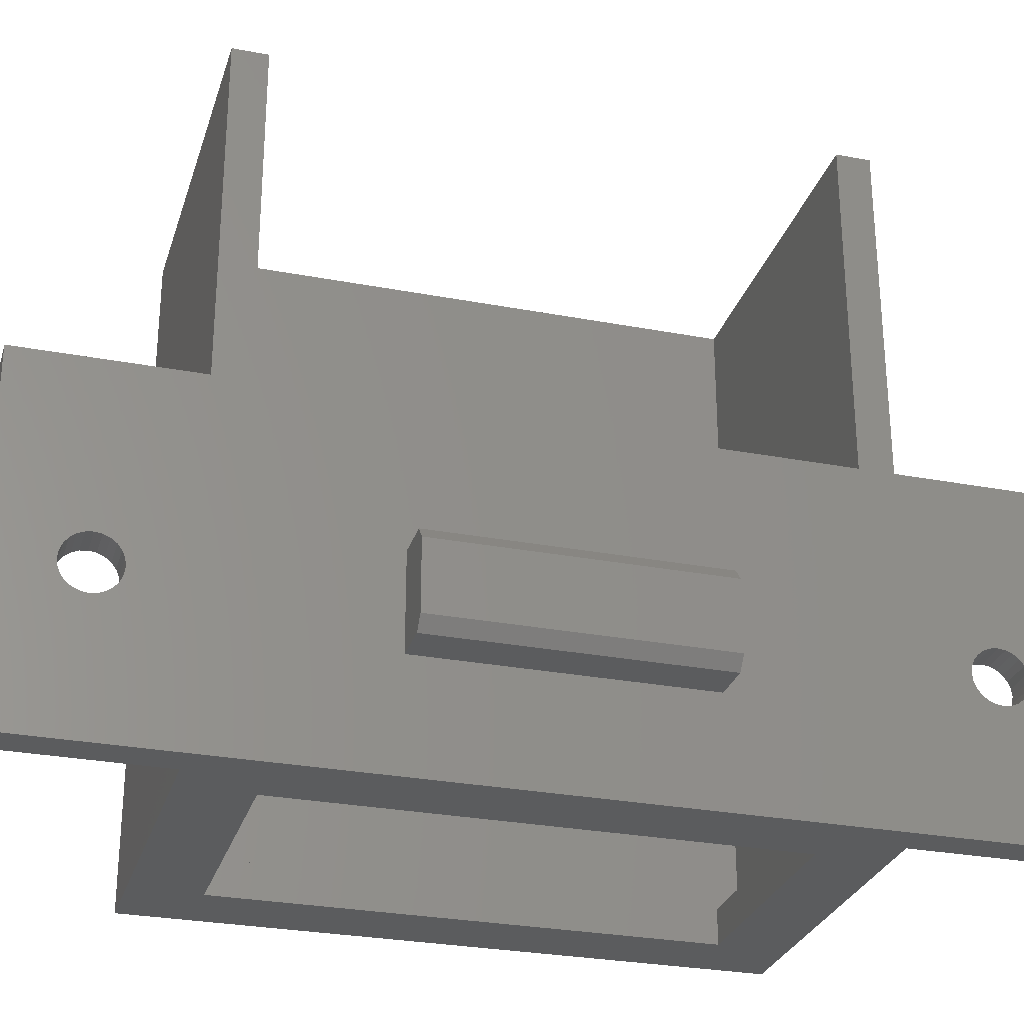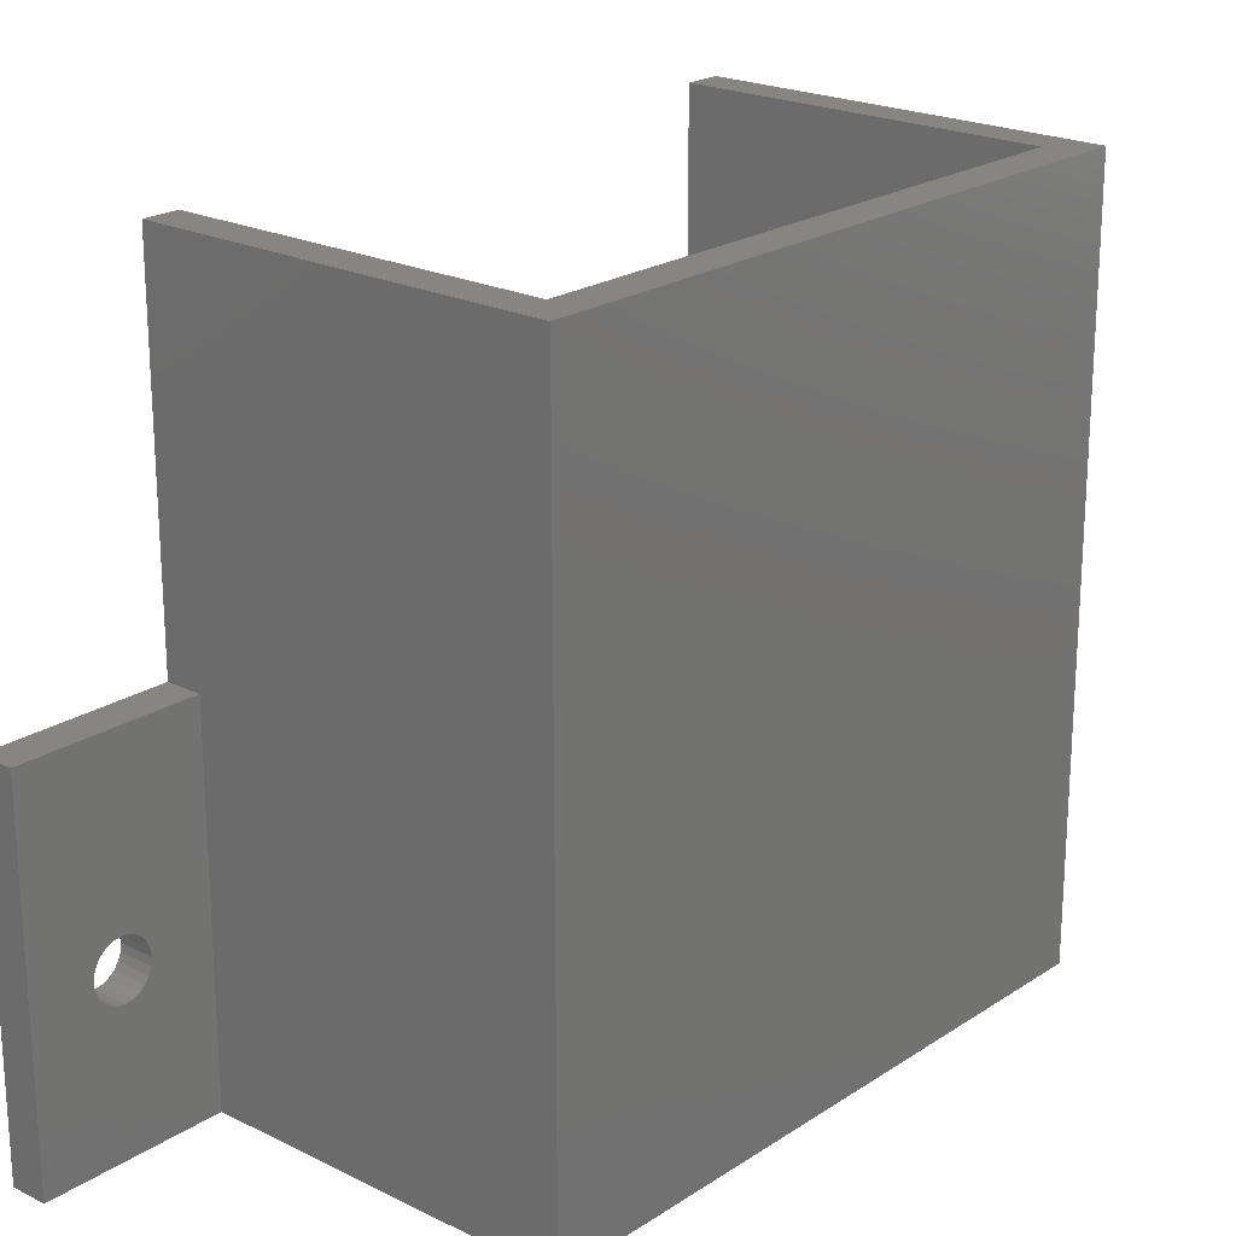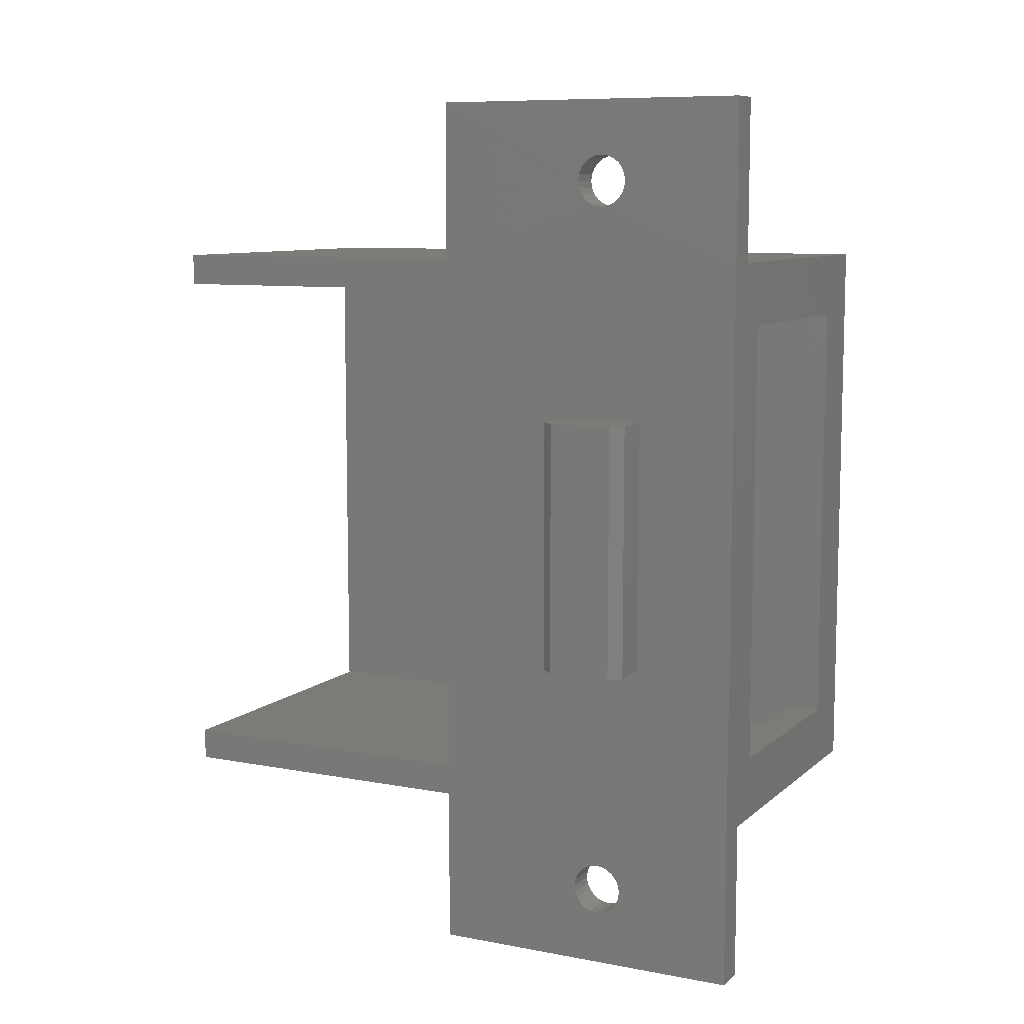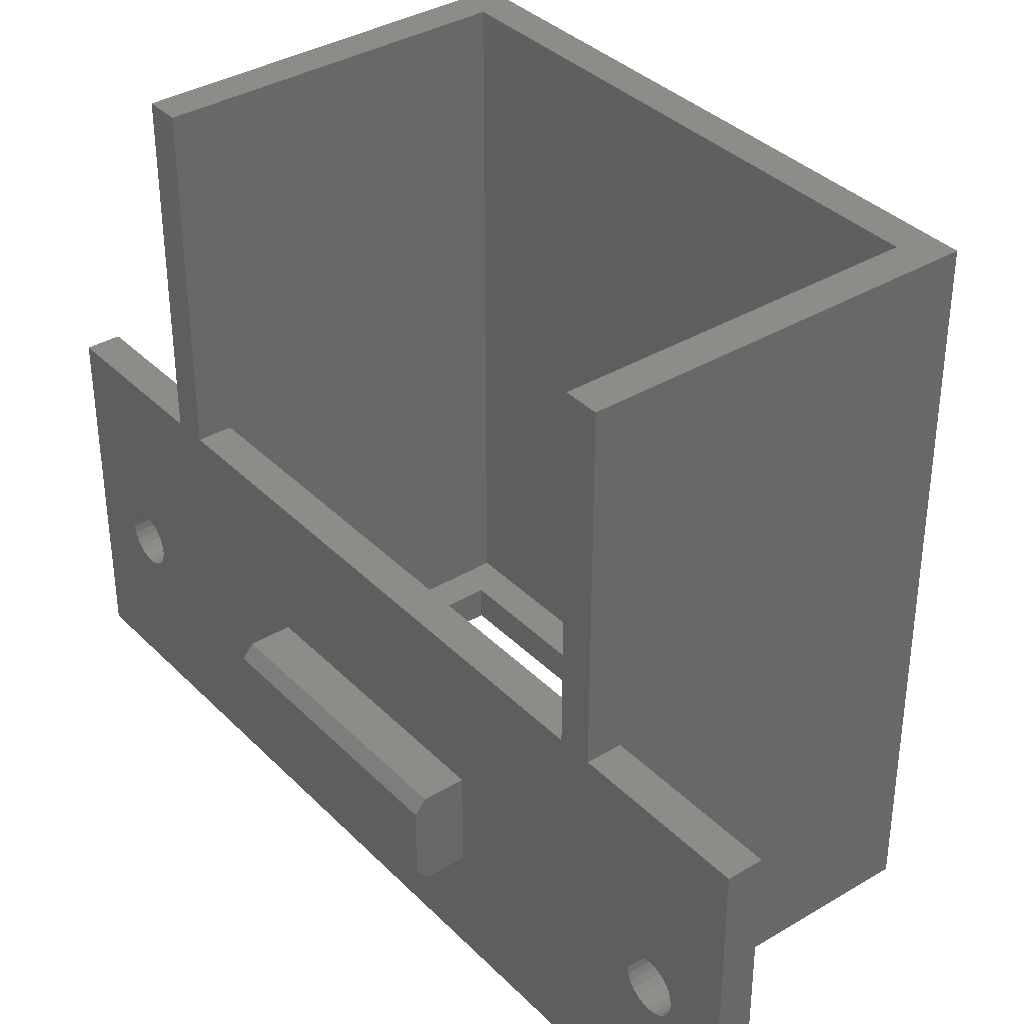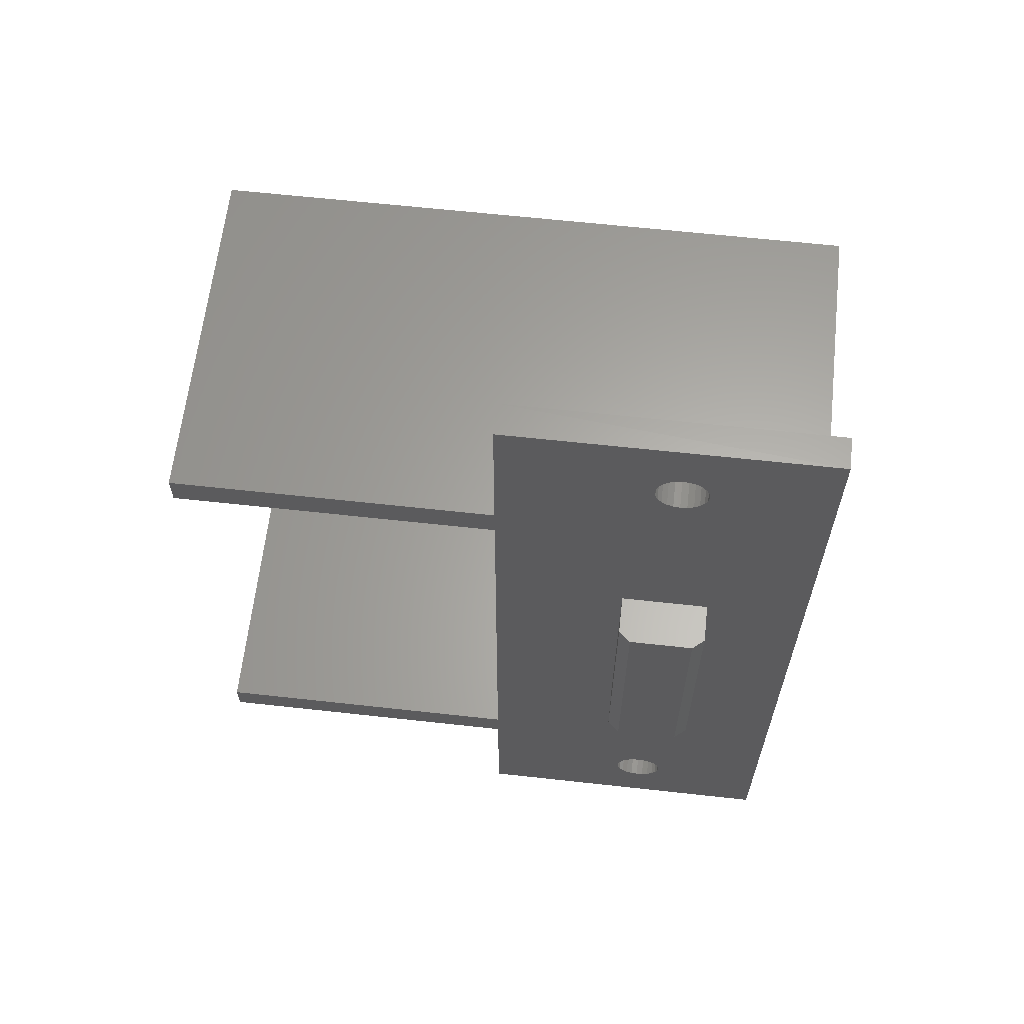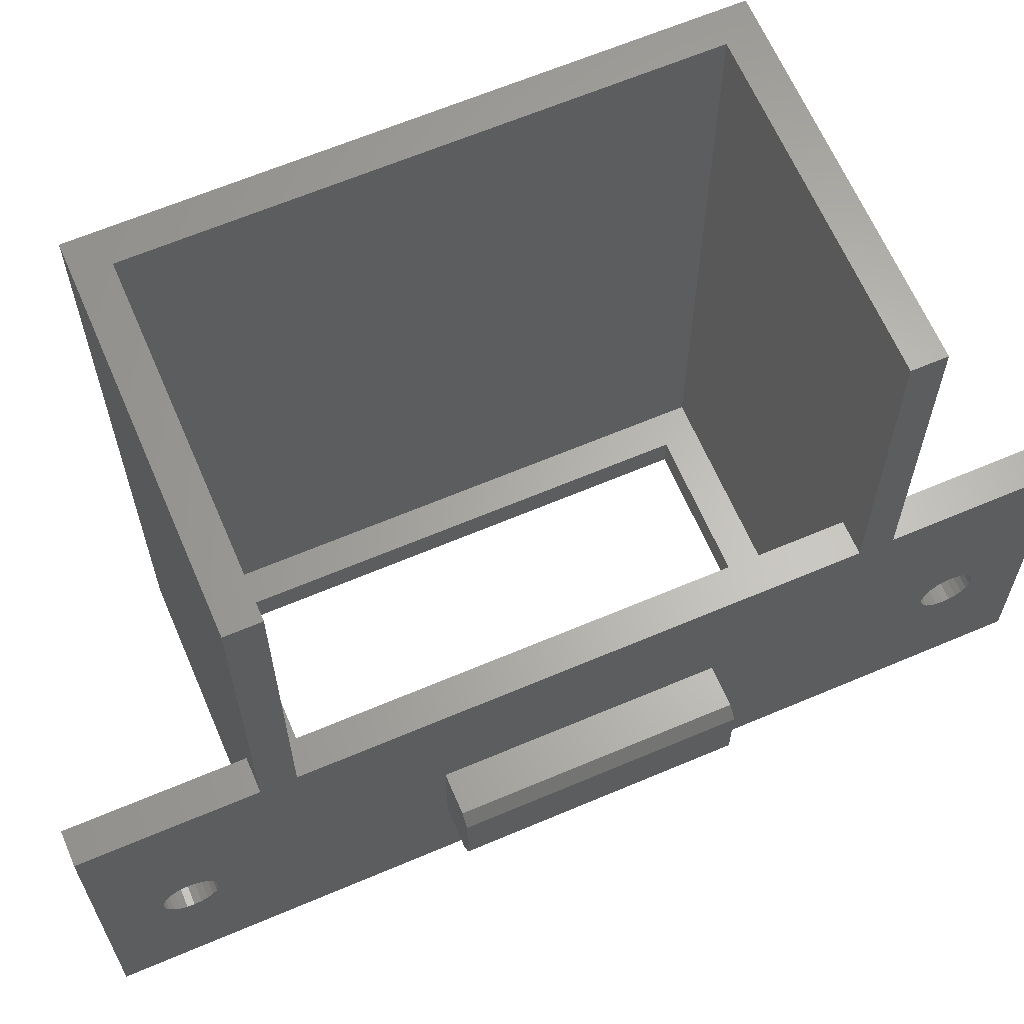
<metadata>
{"format":"stl","ext":"stl","renderer":"f3d","projection":"perspective","resolution":1024,"background":"white","views":[{"elev":-28.4,"azim":74.0,"up":"+Z"},{"elev":21.6,"azim":-138.9,"up":"+Z"},{"elev":9.0,"azim":116.7,"up":"+Y"},{"elev":36.3,"azim":142.0,"up":"+Z"},{"elev":62.9,"azim":96.4,"up":"+Y"},{"elev":64.2,"azim":66.8,"up":"+Z"}]}
</metadata>
<code>
# stl→obj: 154 verts, 316 faces
v 242.4 29.87 0
v 246.4 25.87 0
v 242.4 -6.126 0
v 262.4 29.87 0
v 260.4 25.87 0
v 260.4 -2.126 0
v 262.4 -6.126 0
v 264.4 -16.13 -1.833e-14
v 262.4 -16.13 -1.833e-14
v 264.4 29.87 0
v 246.4 -2.126 0
v 262.4 -6.126 20
v 242.4 -6.126 40
v 262.4 -6.126 40
v 242.4 29.87 40
v 260.4 25.87 2
v 260.4 -2.126 2
v 246.4 -2.126 2
v 246.4 25.87 2
v 264.4 -4.126 20
v 262.4 27.87 20
v 262.4 -4.126 20
v 264.4 27.87 20
v 266.8 3.874 6.25
v 267.4 19.85 7
v 267.4 3.874 7
v 266.8 19.85 6.25
v 267.4 3.874 11
v 267.4 19.85 11
v 266.8 19.85 11.75
v 266.8 3.874 11.75
v 264.4 19.85 6.25
v 264.4 19.85 11.75
v 264.4 3.874 6.25
v 264.4 3.874 11.75
v 264.4 -6.126 40
v 264.4 -6.126 20
v 264.4 -16.13 20
v 262.4 -16.13 20
v 262.4 -12.67 9.414
v 262.4 -12.51 9.8
v 262.4 -12.73 9
v 262.4 -12.26 10.13
v 262.4 -11.93 10.39
v 262.4 -11.54 10.55
v 262.4 -11.13 10.6
v 262.4 -10.71 10.55
v 262.4 -10.33 10.39
v 262.4 -9.995 10.13
v 262.4 -9.741 9.8
v 262.4 -9.581 9.414
v 262.4 -9.526 9
v 262.4 -12.26 7.869
v 262.4 -12.51 8.2
v 262.4 -12.67 8.586
v 262.4 -11.93 7.614
v 262.4 -11.54 7.455
v 262.4 -11.13 7.4
v 262.4 -10.71 7.455
v 262.4 -10.33 7.614
v 262.4 -9.995 7.869
v 262.4 -9.741 8.2
v 262.4 -9.581 8.586
v 262.4 39.86 20.01
v 264.4 39.87 0.005259
v 262.4 39.87 0.005259
v 264.4 39.86 20.01
v 262.4 29.86 20
v 262.4 33.32 9.414
v 262.4 33.48 9.8
v 262.4 33.26 9
v 262.4 33.73 10.13
v 262.4 34.06 10.39
v 262.4 34.45 10.55
v 262.4 34.86 10.6
v 262.4 35.28 10.55
v 262.4 35.66 10.39
v 262.4 36 10.13
v 262.4 36.25 9.8
v 262.4 36.41 9.414
v 262.4 36.46 9
v 262.4 33.73 7.869
v 262.4 33.48 8.2
v 262.4 33.32 8.586
v 262.4 34.06 7.614
v 262.4 34.45 7.455
v 262.4 34.86 7.4
v 262.4 35.28 7.455
v 262.4 35.66 7.614
v 262.4 36 7.869
v 262.4 36.25 8.2
v 262.4 36.41 8.586
v 264.4 29.86 20
v 264.4 -12.67 9.414
v 264.4 -12.51 9.8
v 264.4 -12.73 9
v 264.4 -12.67 8.586
v 264.4 -12.51 8.2
v 264.4 -12.26 7.869
v 264.4 -11.93 7.614
v 264.4 -11.54 7.455
v 264.4 -11.13 7.4
v 264.4 -10.71 7.455
v 264.4 -10.33 7.614
v 264.4 -9.995 7.869
v 264.4 -9.741 8.2
v 264.4 -9.581 8.586
v 264.4 -9.526 9
v 264.4 -9.581 9.414
v 264.4 -9.741 9.8
v 264.4 -9.995 10.13
v 264.4 -10.33 10.39
v 264.4 -10.71 10.55
v 264.4 -11.13 10.6
v 264.4 -11.54 10.55
v 264.4 -11.93 10.39
v 264.4 -12.26 10.13
v 244.4 -4.126 40
v 264.4 -4.126 40
v 244.4 27.87 40
v 264.4 29.86 40
v 264.4 27.87 40
v 262.4 -4.126 2
v 262.4 27.87 2
v 260.4 -4.126 2
v 260.4 27.87 2
v 244.4 -4.126 2
v 244.4 -2.126 2
v 244.4 27.87 2
v 246.4 27.87 2
v 264.4 35.67 10.39
v 264.4 35.28 10.55
v 264.4 36 10.13
v 264.4 34.87 10.6
v 264.4 33.32 8.586
v 264.4 33.27 9
v 264.4 33.48 9.8
v 264.4 33.74 10.13
v 264.4 34.45 10.55
v 264.4 34.07 10.39
v 264.4 33.48 8.2
v 264.4 33.32 9.414
v 264.4 33.74 7.869
v 264.4 34.07 7.614
v 264.4 36.25 8.2
v 264.4 36.41 8.586
v 264.4 36 7.869
v 264.4 35.67 7.614
v 264.4 35.28 7.455
v 264.4 34.87 7.4
v 264.4 34.45 7.455
v 264.4 36.47 9
v 264.4 36.25 9.8
v 264.4 36.41 9.414
f 1 2 3
f 2 1 4
f 2 4 5
f 5 4 6
f 6 4 7
f 7 8 9
f 8 7 4
f 8 4 10
f 3 11 7
f 11 3 2
f 7 11 6
f 12 3 7
f 3 12 13
f 13 12 14
f 15 3 13
f 3 15 1
f 16 6 17
f 6 16 5
f 2 18 11
f 18 2 19
f 20 21 22
f 21 20 23
f 18 6 11
f 6 18 17
f 24 25 26
f 25 24 27
f 25 28 26
f 28 25 29
f 28 30 31
f 30 28 29
f 32 25 27
f 25 32 33
f 25 33 29
f 29 33 30
f 26 34 24
f 34 26 35
f 35 26 28
f 35 28 31
f 27 34 32
f 34 27 24
f 35 30 33
f 30 35 31
f 16 2 5
f 2 16 19
f 36 12 37
f 12 36 14
f 38 9 8
f 9 38 39
f 38 12 39
f 12 38 37
f 39 40 9
f 40 39 41
f 41 39 12
f 9 40 42
f 41 12 43
f 43 12 44
f 44 12 45
f 45 12 46
f 46 12 47
f 47 12 48
f 48 12 49
f 49 12 50
f 50 12 51
f 51 12 52
f 9 53 7
f 53 9 54
f 54 9 55
f 55 9 42
f 7 53 56
f 7 56 57
f 7 57 58
f 7 58 59
f 7 59 60
f 7 60 61
f 7 61 62
f 7 62 63
f 7 63 52
f 7 52 12
f 64 65 66
f 65 64 67
f 65 4 66
f 4 65 10
f 68 69 4
f 69 68 70
f 70 68 64
f 4 69 71
f 70 64 72
f 72 64 73
f 73 64 74
f 74 64 75
f 75 64 76
f 76 64 77
f 77 64 78
f 78 64 79
f 79 64 80
f 80 64 81
f 4 82 66
f 82 4 83
f 83 4 84
f 84 4 71
f 66 82 85
f 66 85 86
f 66 86 87
f 66 87 88
f 66 88 89
f 66 89 90
f 66 90 91
f 66 91 92
f 66 92 81
f 66 81 64
f 68 67 64
f 67 68 93
f 41 94 40
f 94 41 95
f 40 96 42
f 96 40 94
f 42 97 55
f 97 42 96
f 55 98 54
f 98 55 97
f 54 99 53
f 99 54 98
f 99 56 53
f 56 99 100
f 100 57 56
f 57 100 101
f 101 58 57
f 58 101 102
f 102 59 58
f 59 102 103
f 103 60 59
f 60 103 104
f 104 61 60
f 61 104 105
f 106 61 105
f 61 106 62
f 107 62 106
f 62 107 63
f 108 63 107
f 63 108 52
f 109 52 108
f 52 109 51
f 110 51 109
f 51 110 50
f 111 50 110
f 50 111 49
f 111 48 49
f 48 111 112
f 112 47 48
f 47 112 113
f 113 46 47
f 46 113 114
f 114 45 46
f 45 114 115
f 115 44 45
f 44 115 116
f 116 43 44
f 43 116 117
f 43 95 41
f 95 43 117
f 13 118 15
f 118 13 14
f 118 14 119
f 119 14 36
f 15 120 121
f 120 15 118
f 121 120 122
f 21 123 22
f 123 21 124
f 123 17 125
f 17 123 16
f 16 123 126
f 126 123 124
f 118 125 127
f 125 118 123
f 123 118 22
f 22 118 20
f 20 118 119
f 125 128 127
f 128 125 18
f 18 125 17
f 128 118 127
f 118 128 120
f 120 128 129
f 18 129 128
f 129 18 130
f 130 18 19
f 16 130 19
f 130 16 126
f 93 122 23
f 122 93 121
f 122 21 23
f 21 126 124
f 126 21 130
f 130 21 129
f 129 21 120
f 120 21 122
f 15 4 1
f 4 15 68
f 68 15 93
f 93 15 121
f 131 76 77
f 76 131 132
f 133 77 78
f 77 133 131
f 132 75 76
f 75 132 134
f 71 135 84
f 135 71 136
f 72 137 70
f 137 72 138
f 139 73 74
f 73 139 140
f 84 141 83
f 141 84 135
f 69 136 71
f 136 69 142
f 70 142 69
f 142 70 137
f 140 72 73
f 72 140 138
f 83 143 82
f 143 83 141
f 134 74 75
f 74 134 139
f 82 144 85
f 144 82 143
f 145 92 91
f 92 145 146
f 147 91 90
f 91 147 145
f 89 147 90
f 147 89 148
f 88 148 89
f 148 88 149
f 87 149 88
f 149 87 150
f 86 150 87
f 150 86 151
f 85 151 86
f 151 85 144
f 146 81 92
f 81 146 152
f 153 78 79
f 78 153 133
f 154 79 80
f 79 154 153
f 152 80 81
f 80 152 154
f 10 135 136
f 135 10 141
f 141 10 143
f 143 10 65
f 143 65 144
f 144 65 151
f 151 65 150
f 150 65 149
f 149 65 148
f 148 65 147
f 147 65 145
f 145 65 146
f 146 65 152
f 152 65 67
f 93 137 67
f 137 93 142
f 142 93 10
f 142 10 136
f 67 137 138
f 67 138 140
f 67 140 139
f 67 139 134
f 67 134 132
f 67 132 131
f 67 131 133
f 67 133 153
f 67 153 154
f 67 154 152
f 38 95 37
f 95 38 94
f 94 38 96
f 37 95 117
f 37 117 116
f 37 116 115
f 37 115 114
f 37 114 113
f 37 113 112
f 37 112 111
f 37 111 110
f 37 110 109
f 37 109 108
f 8 97 38
f 97 8 98
f 98 8 99
f 99 8 100
f 100 8 101
f 101 8 10
f 38 97 96
f 101 10 102
f 102 10 103
f 103 10 104
f 104 10 105
f 105 10 106
f 106 10 107
f 107 10 108
f 108 10 34
f 108 34 37
f 37 34 20
f 37 20 36
f 20 34 35
f 34 10 32
f 32 10 23
f 23 10 93
f 35 23 20
f 23 35 33
f 23 33 32
f 119 36 20

</code>
